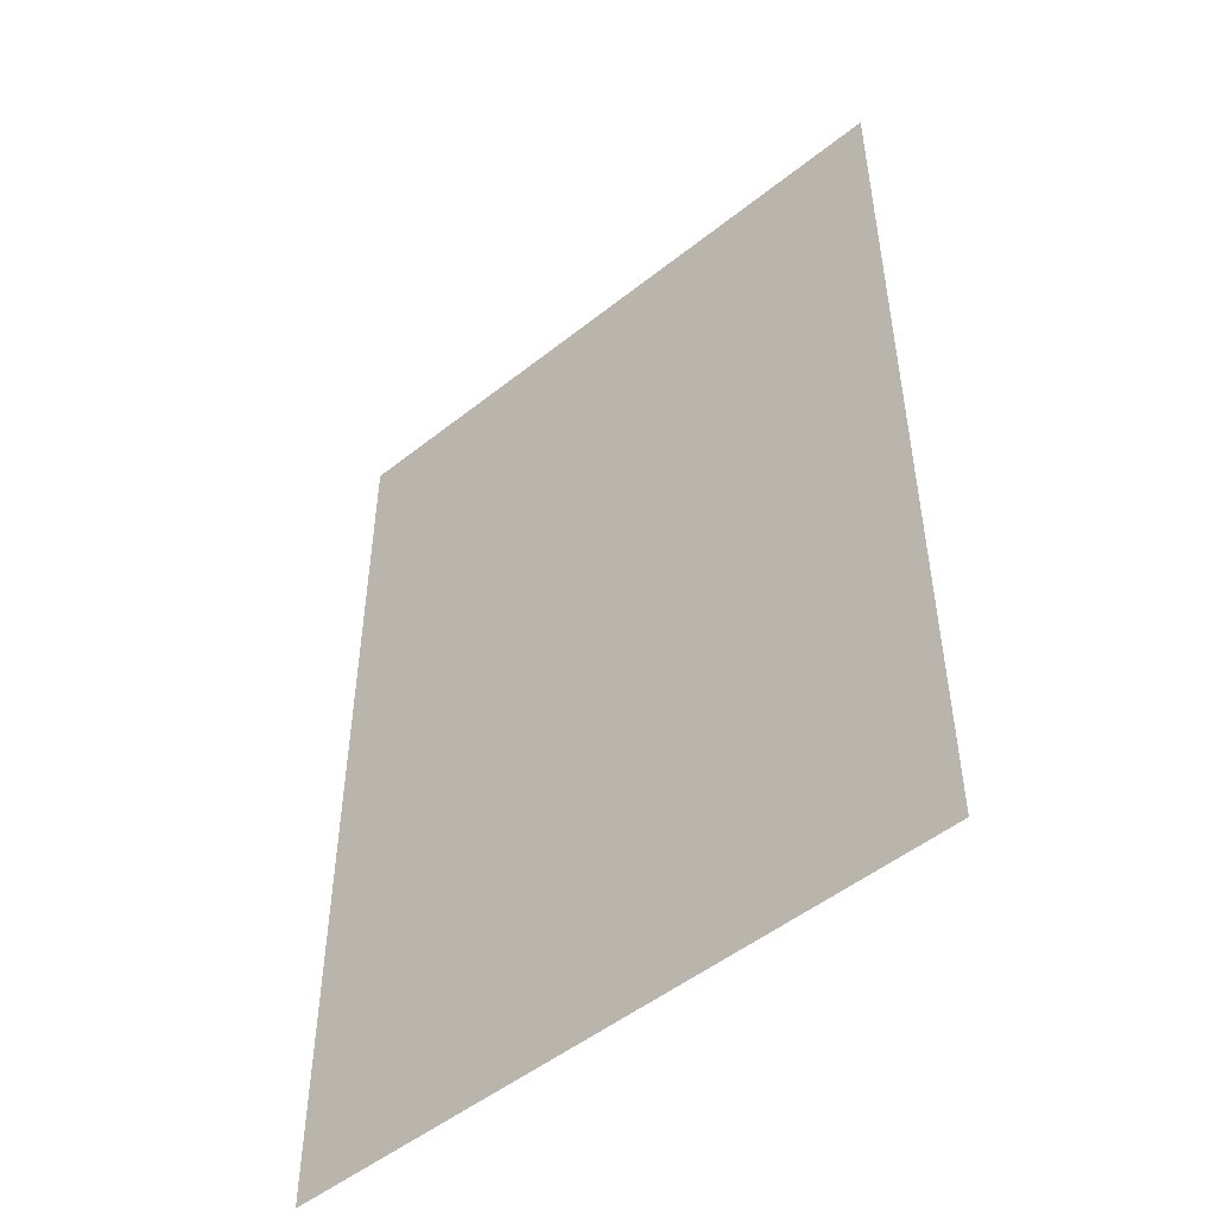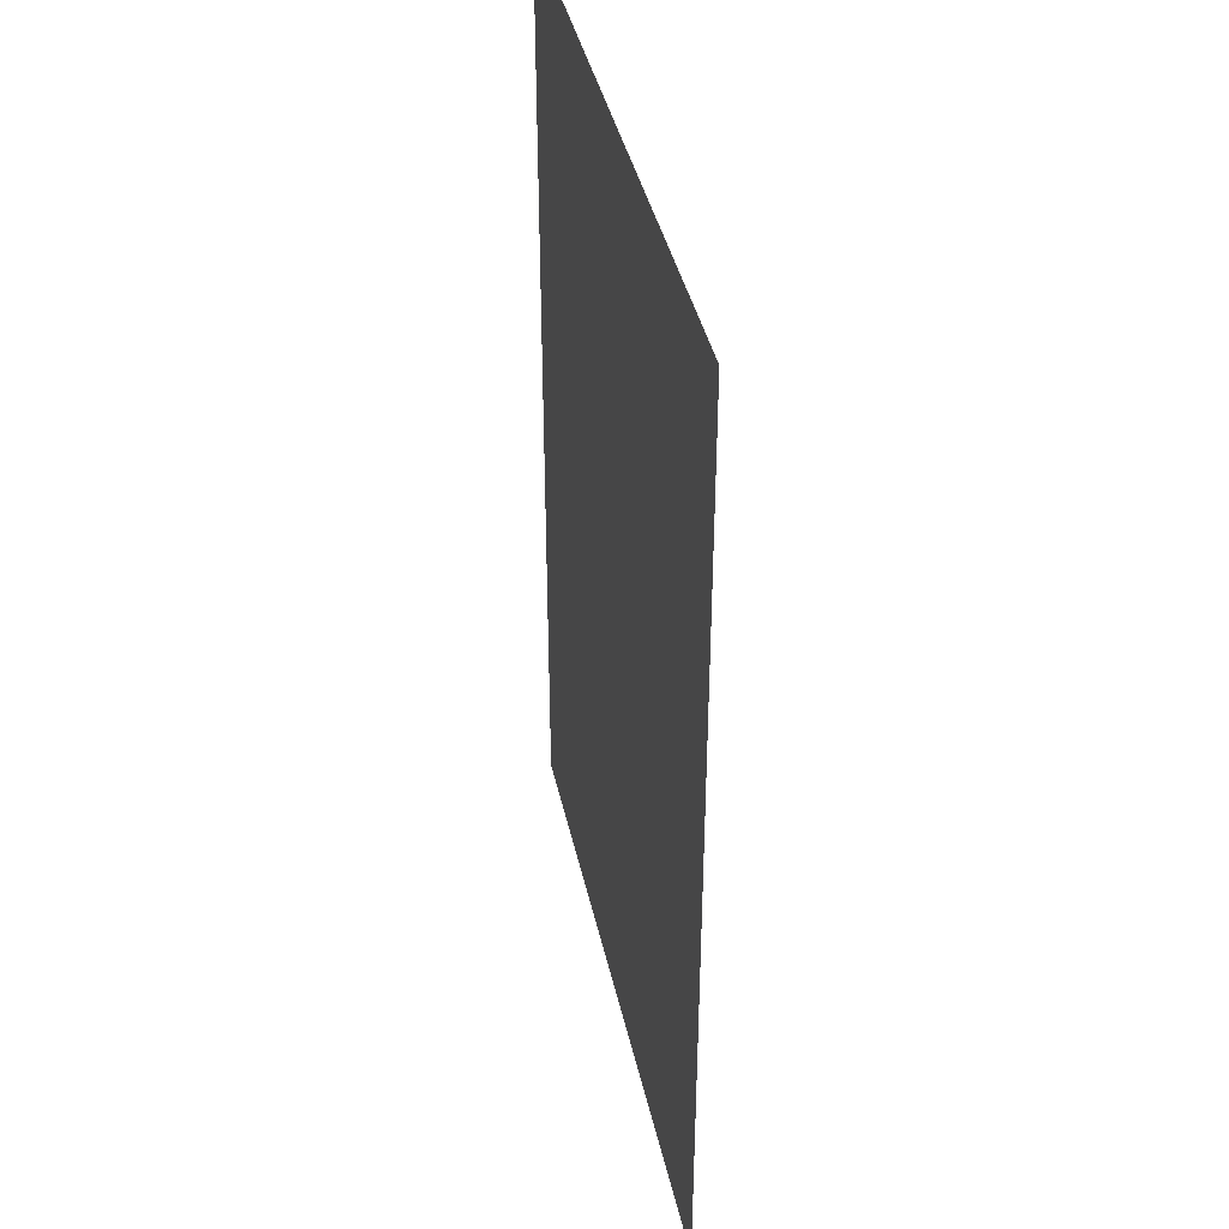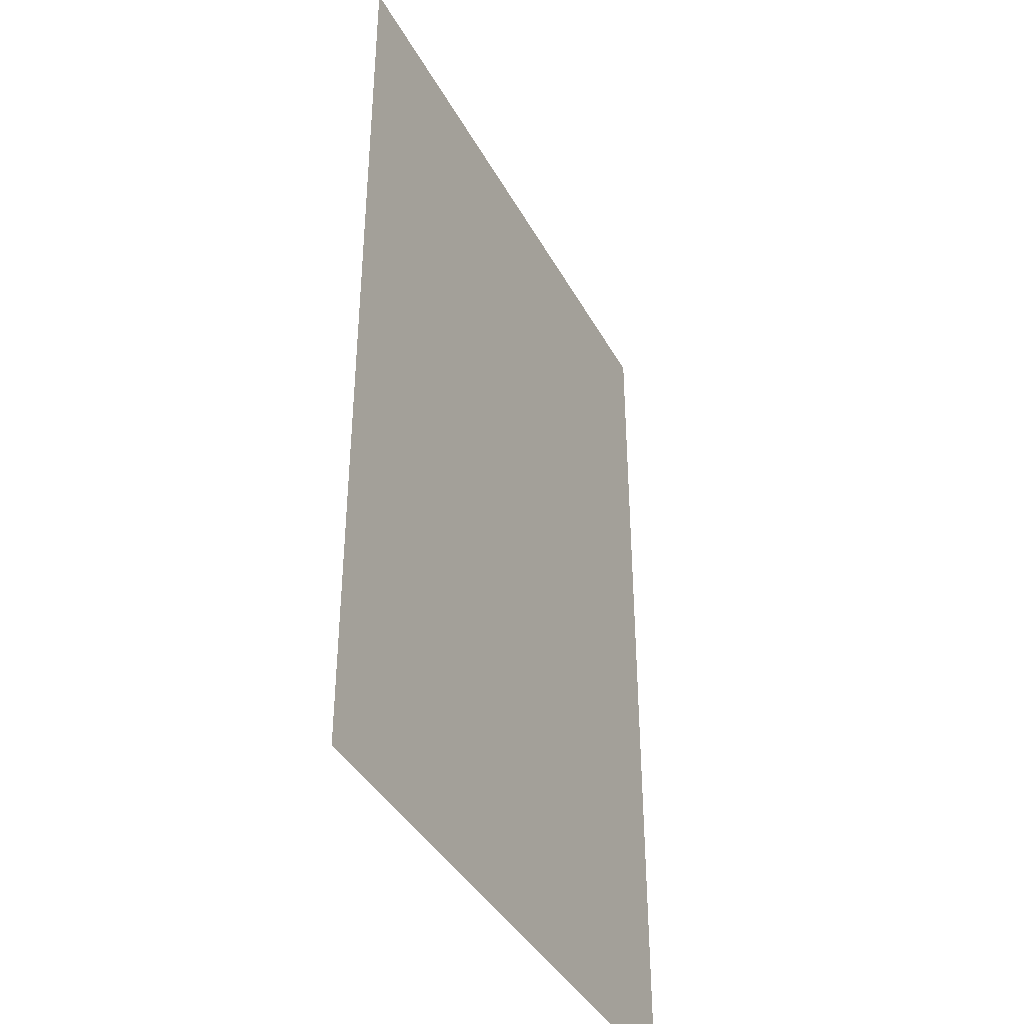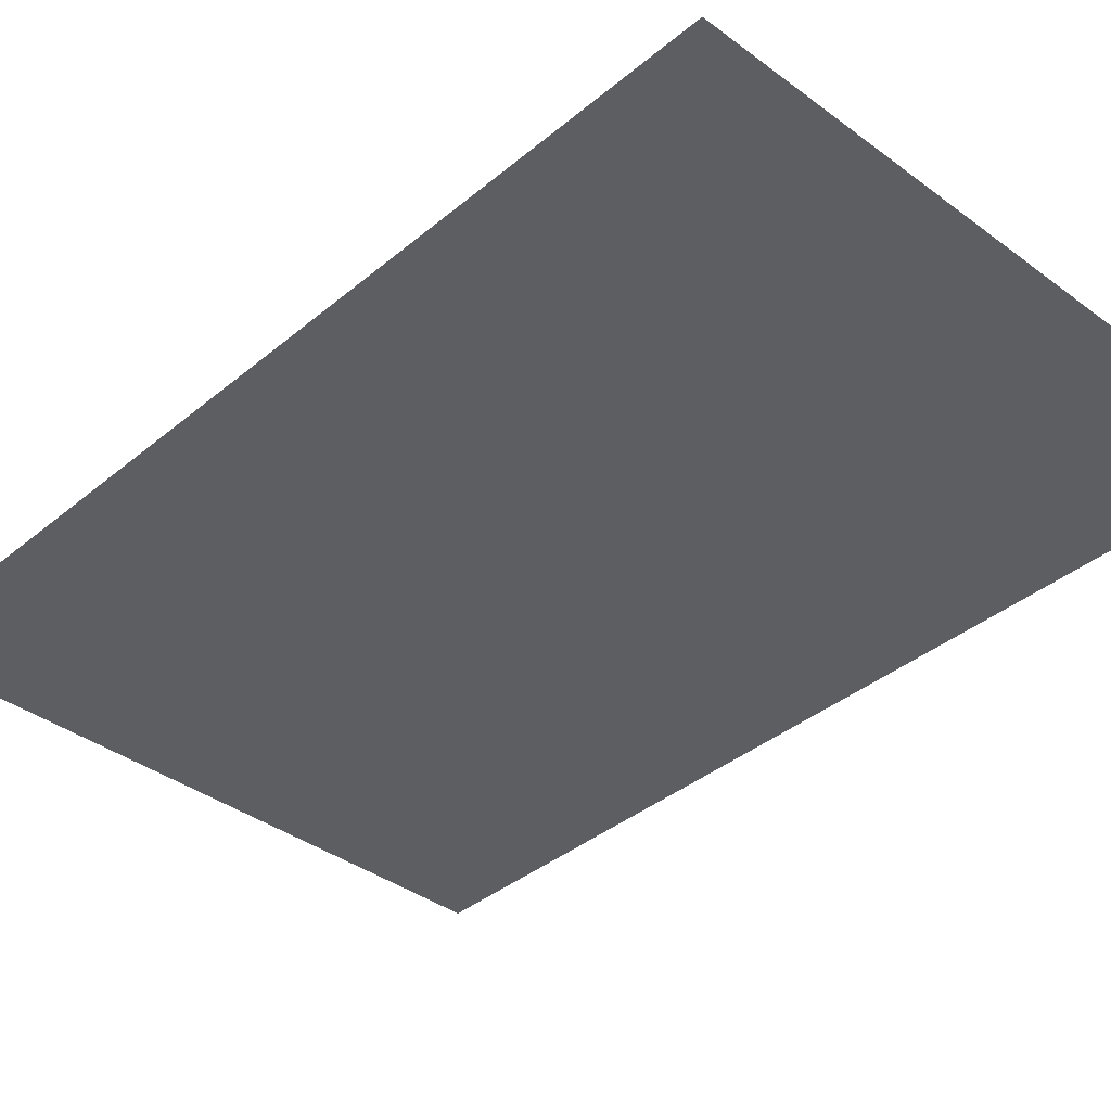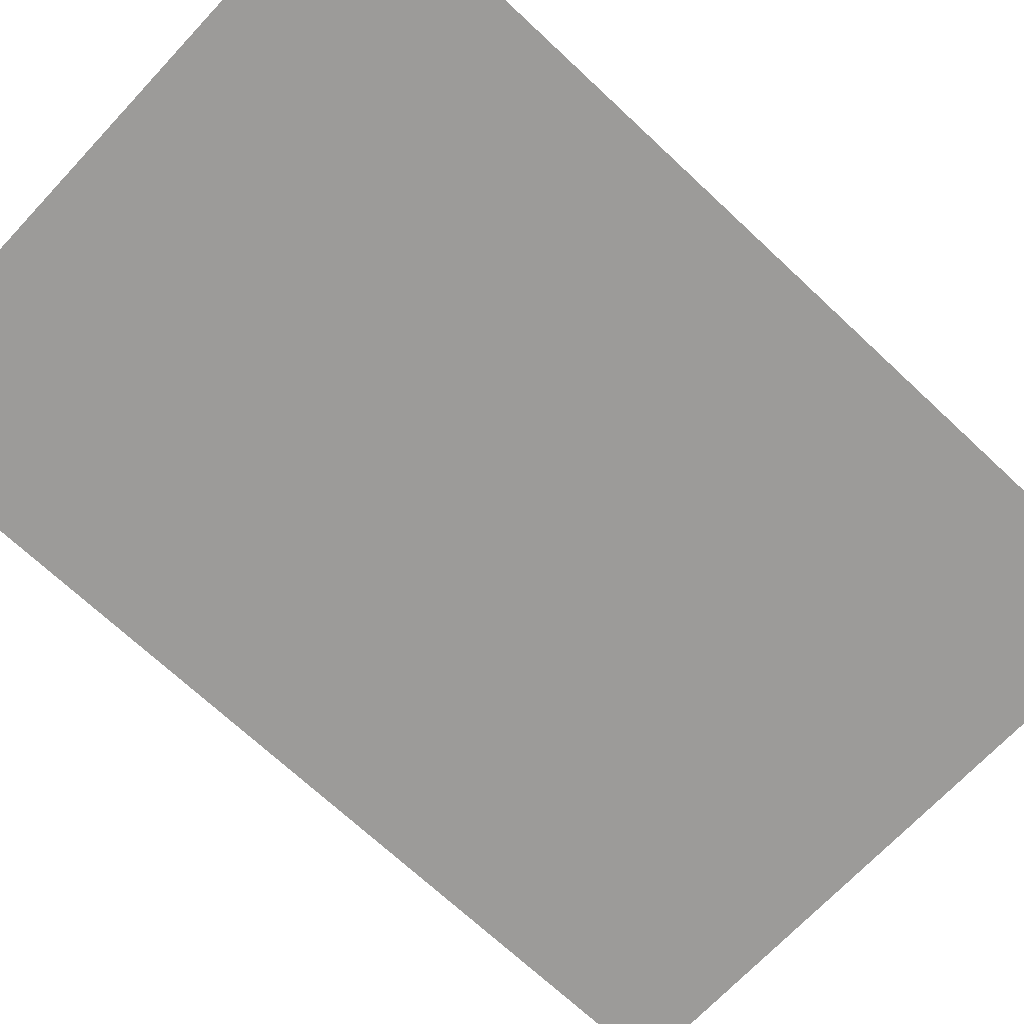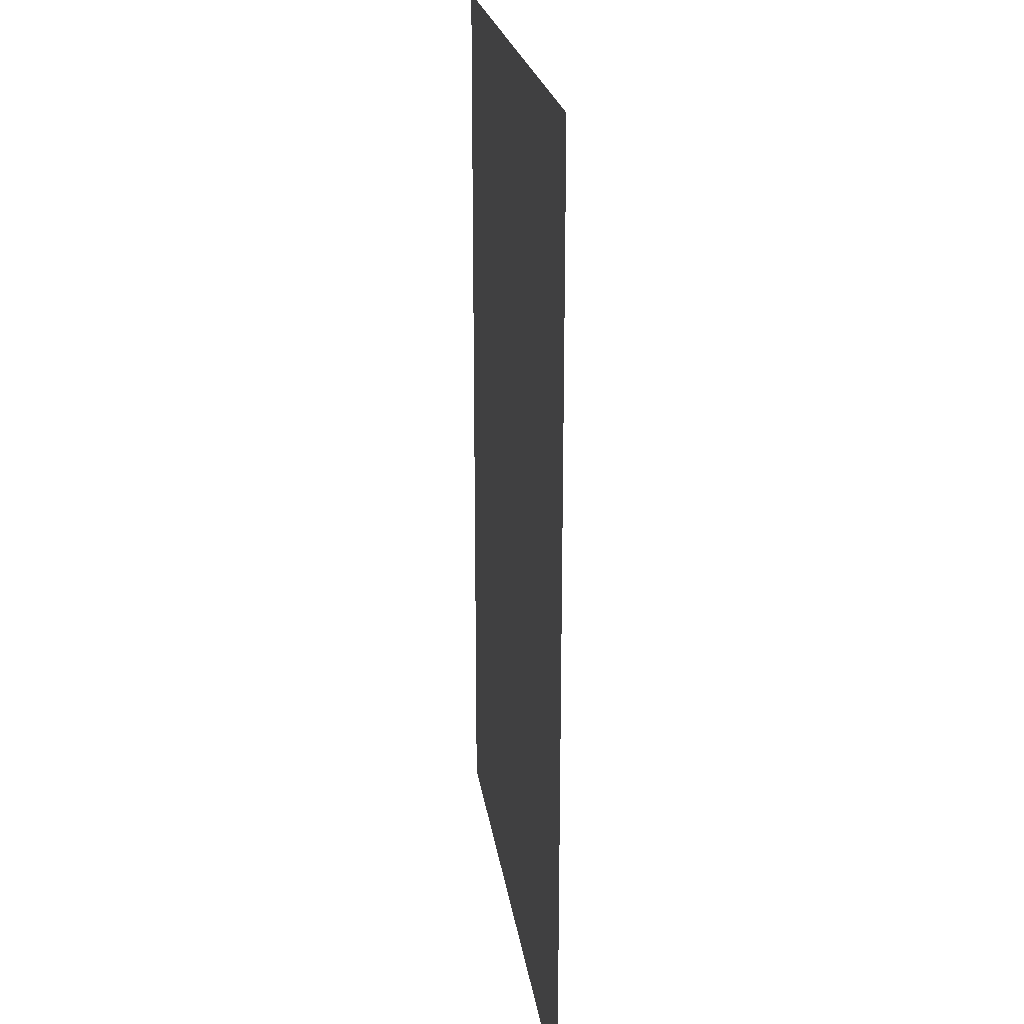
<metadata>
{"format":"obj","ext":"obj","renderer":"f3d","projection":"perspective","resolution":1024,"background":"white","views":[{"elev":-50.6,"azim":41.0,"up":"+Y"},{"elev":40.3,"azim":77.8,"up":"+Y"},{"elev":-39.7,"azim":-63.8,"up":"+Y"},{"elev":-37.8,"azim":-43.4,"up":"+Z"},{"elev":-69.8,"azim":-133.2,"up":"+Z"},{"elev":22.0,"azim":-97.9,"up":"+Y"}]}
</metadata>
<code>
o verPlane-2_Plane.038
v -1.5 2.231 -0
v -1.5 -2.231 -0
v 1.5 2.231 0
v 1.5 -2.231 0
f 1 2 4 3

</code>
